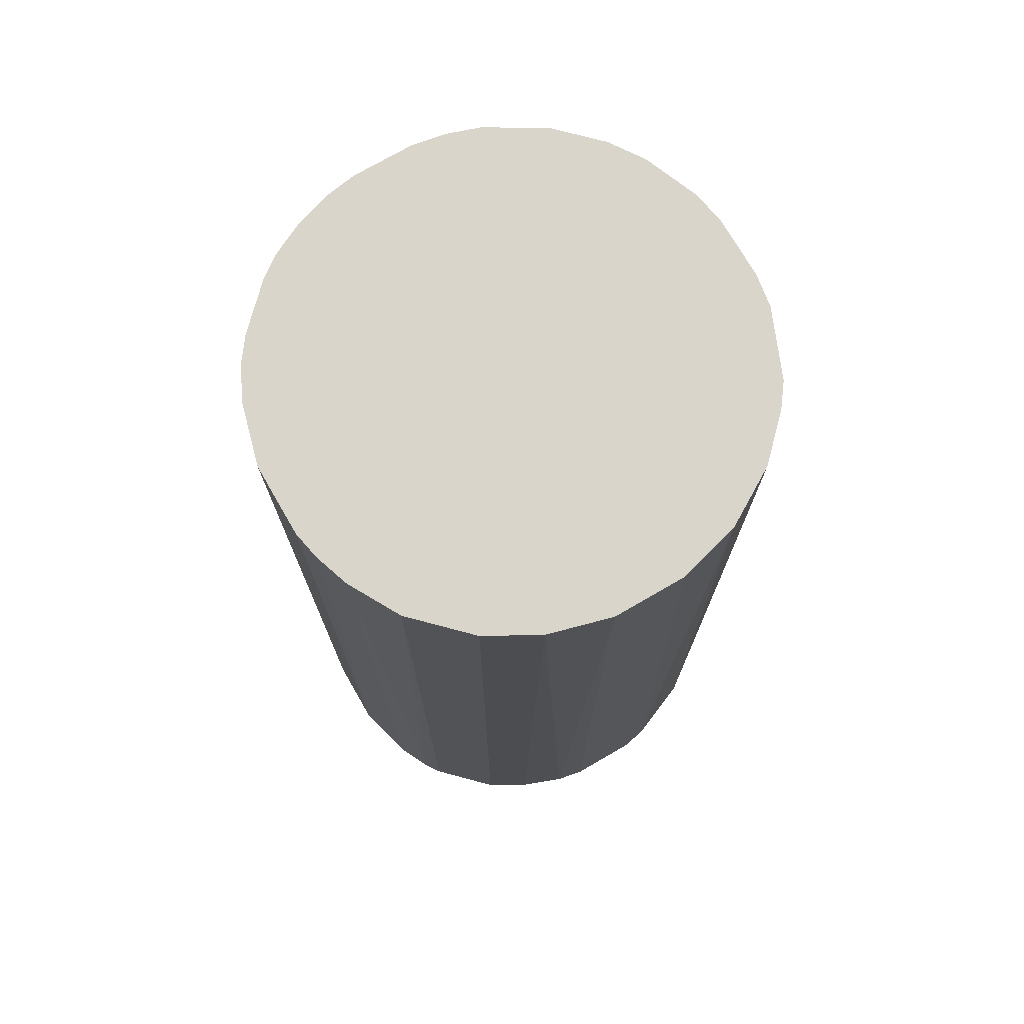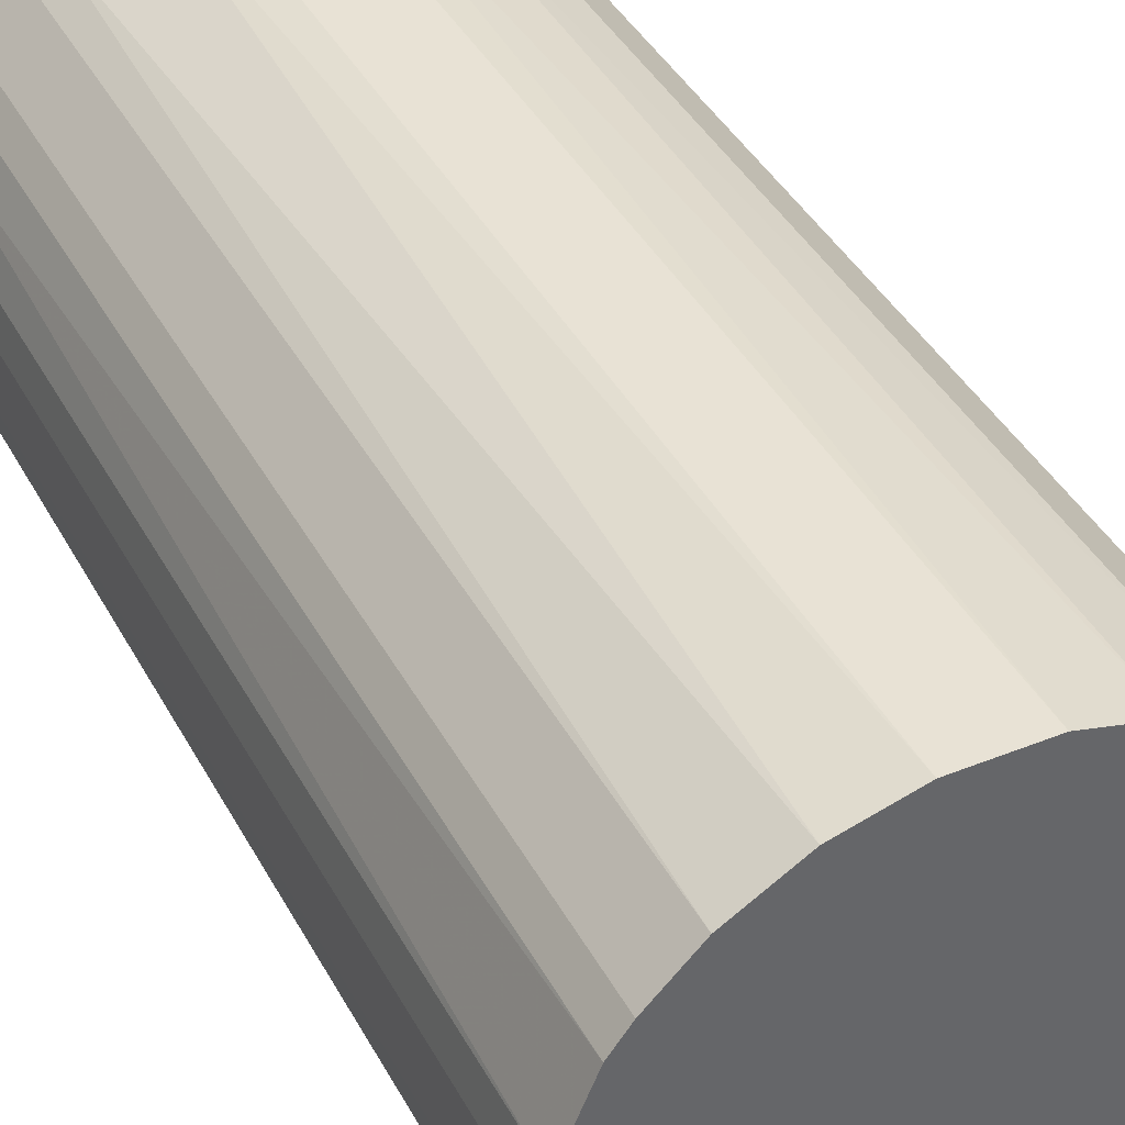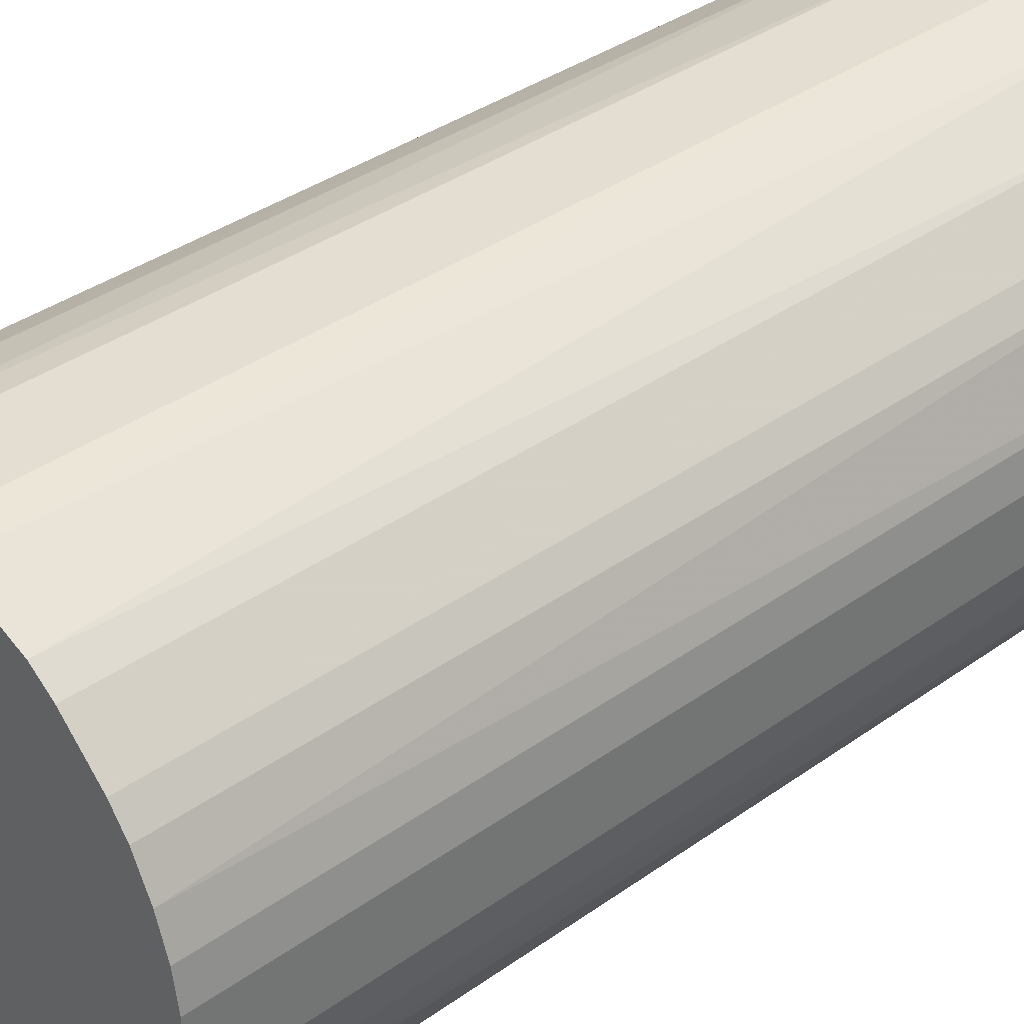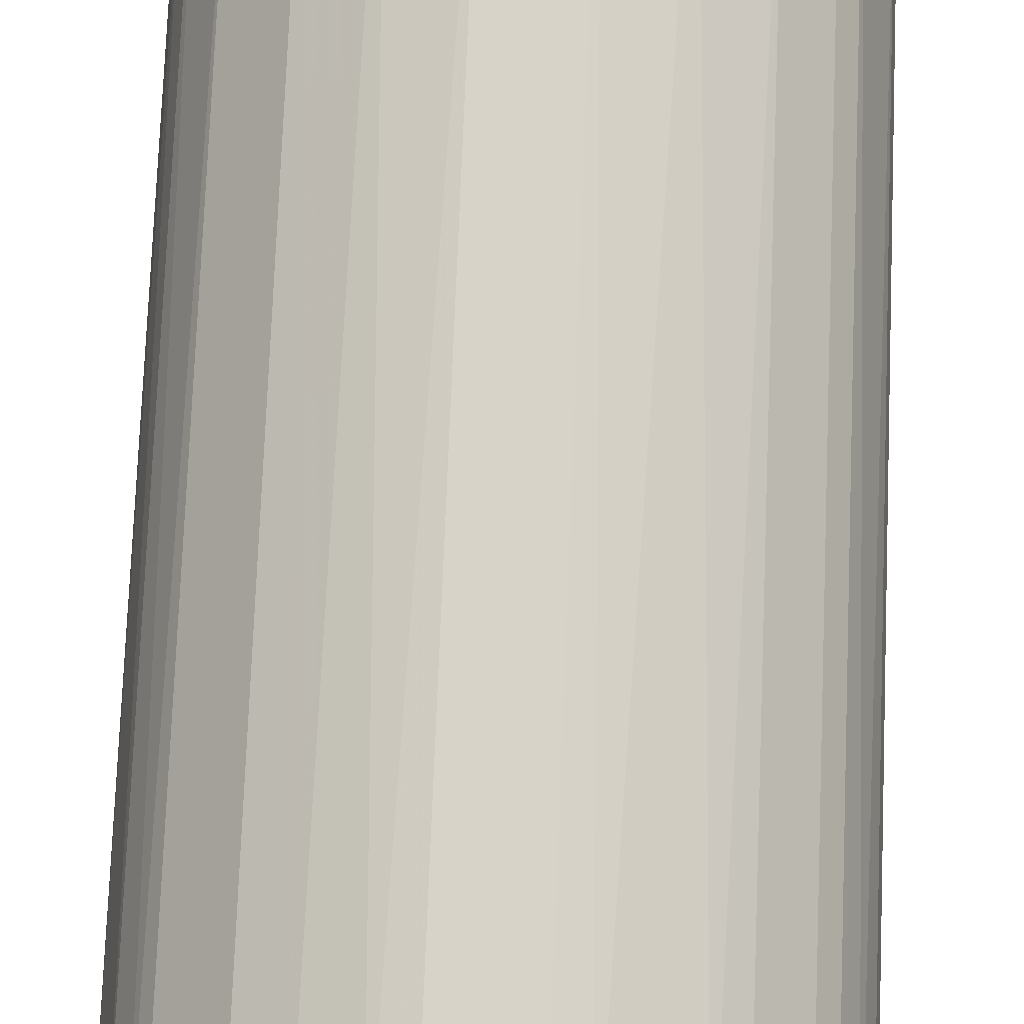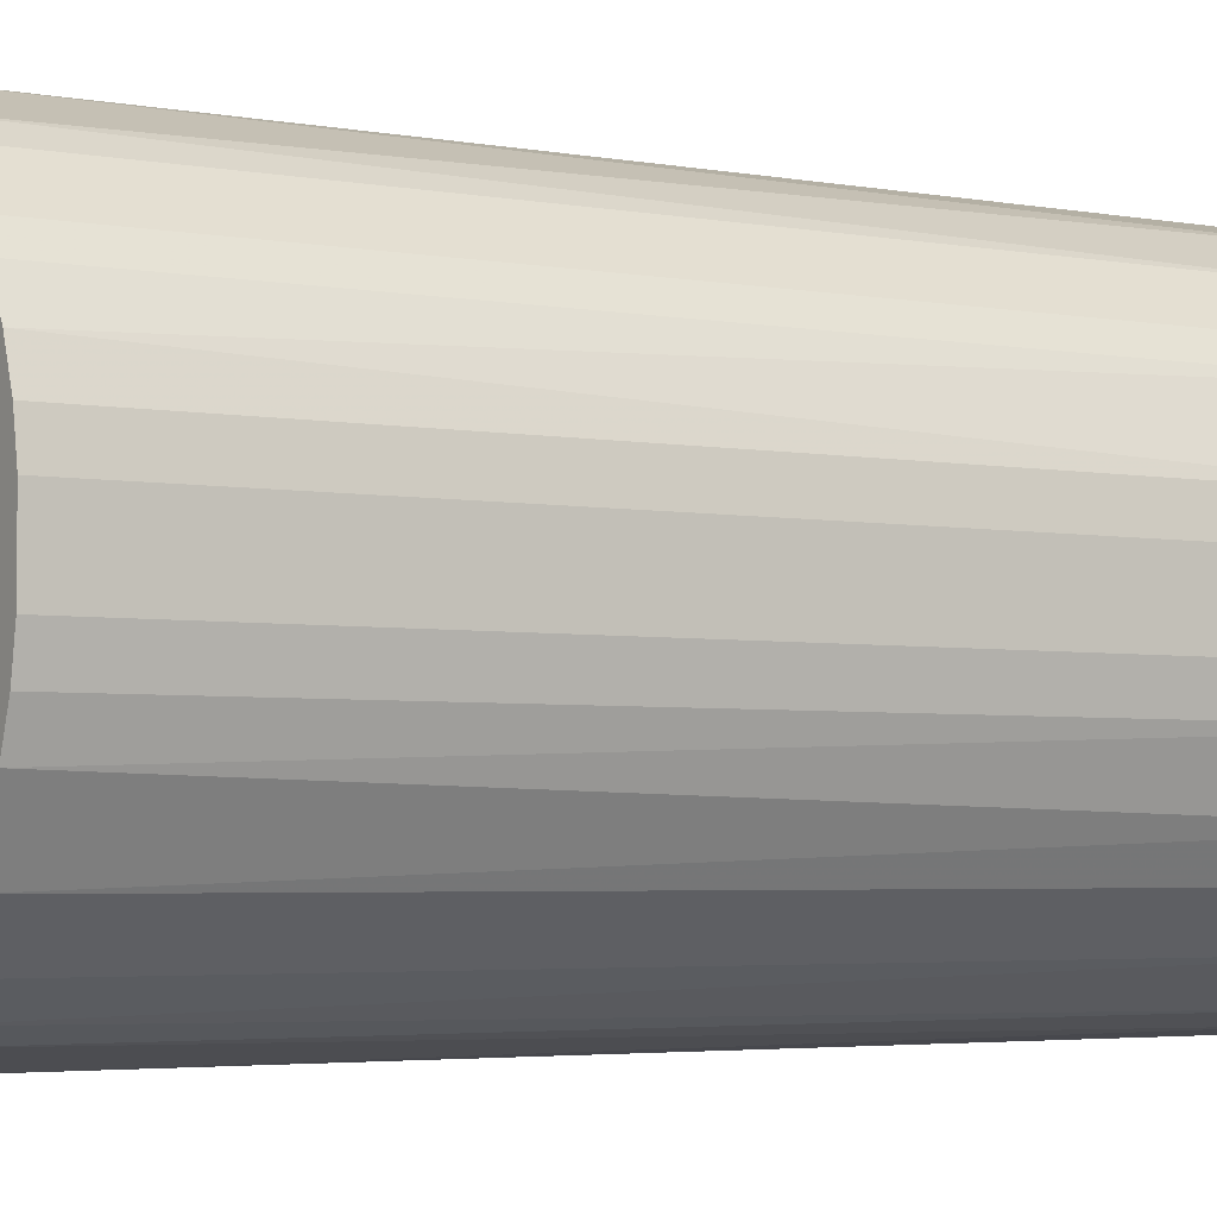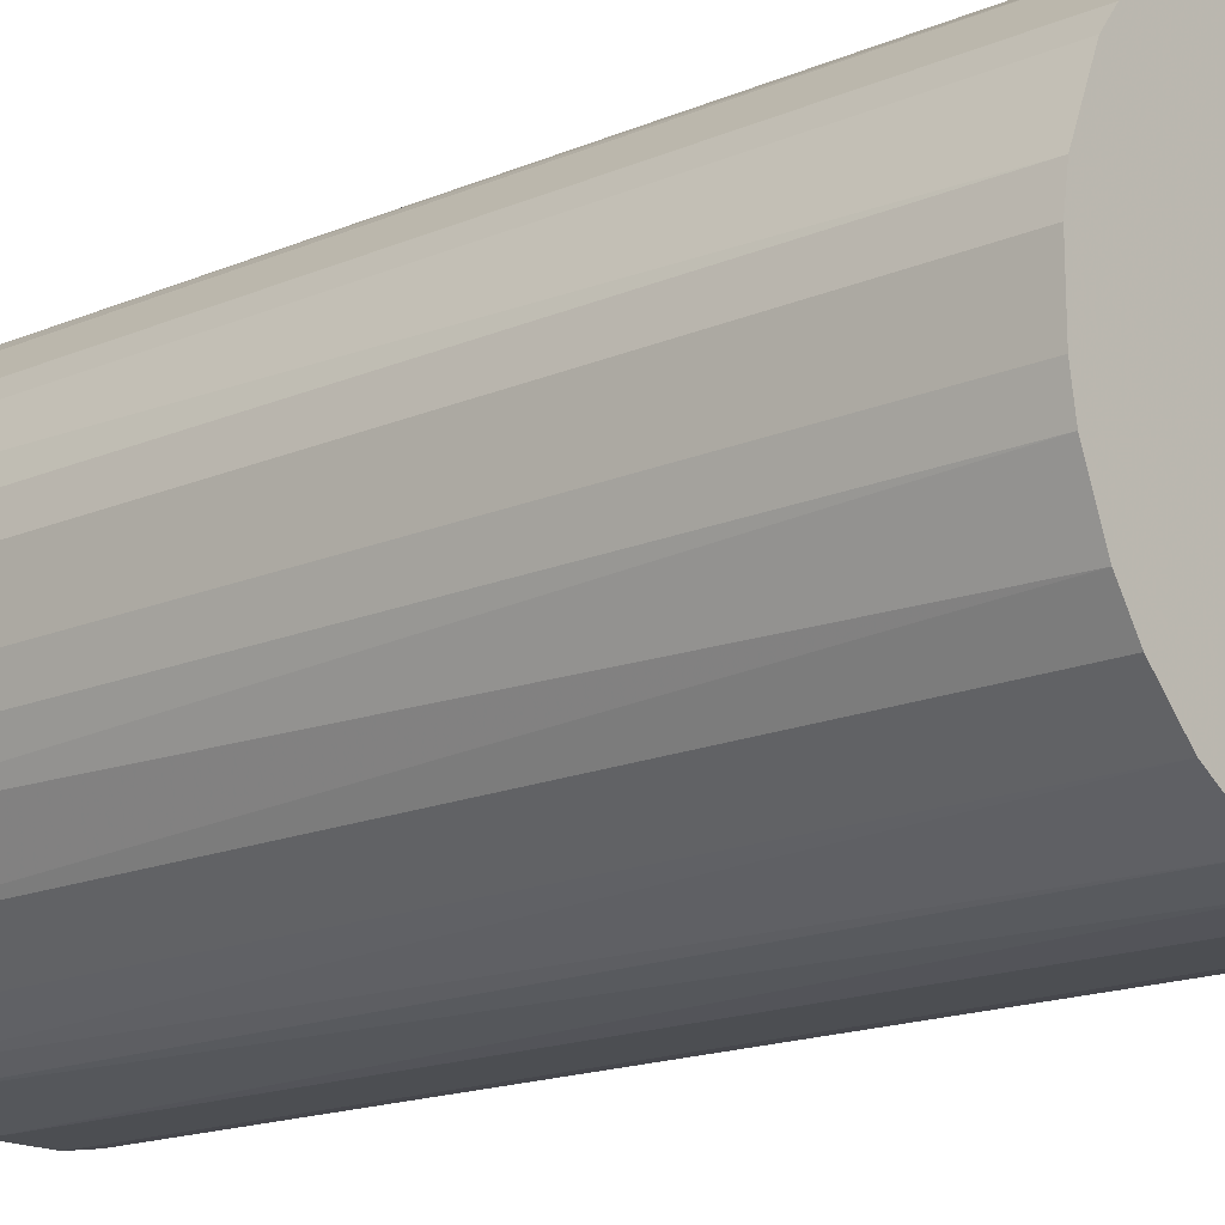
<metadata>
{"format":"obj","ext":"obj","renderer":"f3d","projection":"perspective","resolution":1024,"background":"white","views":[{"elev":74.2,"azim":149.9,"up":"+Z"},{"elev":40.7,"azim":-26.2,"up":"+Y"},{"elev":36.2,"azim":-133.1,"up":"+Y"},{"elev":76.7,"azim":-177.7,"up":"+Y"},{"elev":-3.5,"azim":-123.2,"up":"+Y"},{"elev":-16.7,"azim":-49.2,"up":"+Y"}]}
</metadata>
<code>
o convex_0
v -0.02282 0.002864 -0.04405
v 0.02279 0.003391 0.04405
v 0.02227 0.006012 0.04405
v -0.0223 -0.006043 0.04405
v 0.006013 -0.02229 -0.04405
v 0.006013 0.02226 -0.04405
v -0.009188 0.02122 0.04405
v 0.006013 -0.02229 0.04405
v 0.02227 -0.006043 -0.04405
v -0.01443 -0.0181 -0.04405
v -0.01234 0.01964 -0.04405
v 0.009157 0.02122 0.04405
v 0.01965 0.01231 -0.04405
v -0.009188 -0.02125 0.04405
v -0.01968 0.0123 0.04405
v 0.01808 -0.01443 0.04405
v 0.0144 -0.0181 -0.04405
v -0.02125 -0.009191 -0.04405
v -0.01811 -0.01443 0.04405
v -0.002896 -0.02282 -0.04405
v 0.01388 0.0186 0.04405
v -0.01968 0.0123 -0.04405
v -0.003423 0.02279 -0.04405
v 0.003392 0.02279 0.04405
v 0.02279 0.003391 -0.04405
v -0.0223 0.006012 0.04405
v 0.02279 -0.003422 0.04405
v 0.01388 0.0186 -0.04405
v 0.0186 0.01388 0.04405
v 0.01231 -0.01967 0.04405
v 0.01965 -0.01233 -0.04405
v -0.01443 0.01807 0.04405
v -0.002896 -0.02282 0.04405
v 0.02122 -0.009186 0.04405
v -0.009188 -0.02125 -0.04405
v -0.003423 0.02279 0.04405
v -0.02282 -0.002895 -0.04405
v -0.02282 -0.002895 0.04405
v -0.01811 -0.01443 -0.04405
v -0.01443 -0.0181 0.04405
v -0.02125 0.00916 -0.04405
v 0.009157 -0.02125 -0.04405
v 0.002865 -0.02282 0.04405
v -0.01811 0.0144 -0.04405
v -0.0202 -0.01129 0.04405
v 0.02122 0.00916 -0.04405
v -0.006044 0.02226 -0.04405
v 0.02122 0.00916 0.04405
v 0.003392 0.02279 -0.04405
v 0.02279 -0.003422 -0.04405
v 0.01021 0.0207 -0.04405
v -0.006044 -0.02229 0.04405
v 0.002865 -0.02282 -0.04405
v -0.02282 0.002864 0.04405
v 0.0186 0.01388 -0.04405
v -0.01129 -0.0202 -0.04405
v -0.01811 0.0144 0.04405
v 0.01808 -0.01443 -0.04405
v -0.01443 0.01807 -0.04405
v 0.0144 -0.0181 0.04405
v 0.009157 -0.02125 0.04405
v -0.0223 0.006012 -0.04405
v -0.0223 -0.006043 -0.04405
v 0.01965 -0.01233 0.04405
f 31 34 64
f 2 3 4
f 5 1 6
f 4 3 7
f 2 4 8
f 5 6 9
f 1 5 10
f 6 1 11
f 7 3 12
f 9 6 13
f 8 4 14
f 4 7 15
f 2 8 16
f 5 9 17
f 1 10 18
f 14 4 19
f 10 5 20
f 12 3 21
f 11 1 22
f 6 11 23
f 12 6 24
f 7 12 24
f 3 2 25
f 9 13 25
f 4 15 26
f 2 16 27
f 25 2 27
f 13 6 28
f 28 21 29
f 21 3 29
f 16 8 30
f 17 9 31
f 7 11 32
f 15 7 32
f 8 14 33
f 27 16 34
f 9 27 34
f 31 9 34
f 10 20 35
f 7 24 36
f 24 23 36
f 1 18 37
f 4 26 38
f 1 37 38
f 37 4 38
f 18 10 39
f 10 19 39
f 19 10 40
f 14 19 40
f 22 1 41
f 15 22 41
f 26 15 41
f 8 5 42
f 5 17 42
f 17 30 42
f 5 8 43
f 8 33 43
f 33 20 43
f 11 22 44
f 22 15 44
f 4 18 45
f 19 4 45
f 18 39 45
f 39 19 45
f 3 25 46
f 25 13 46
f 11 7 47
f 23 11 47
f 7 36 47
f 36 23 47
f 29 3 48
f 13 29 48
f 3 46 48
f 46 13 48
f 6 23 49
f 24 6 49
f 23 24 49
f 9 25 50
f 27 9 50
f 25 27 50
f 6 12 51
f 12 21 51
f 28 6 51
f 21 28 51
f 33 14 52
f 20 33 52
f 14 35 52
f 35 20 52
f 20 5 53
f 5 43 53
f 43 20 53
f 26 1 54
f 1 38 54
f 38 26 54
f 13 28 55
f 28 29 55
f 29 13 55
f 10 35 56
f 35 14 56
f 40 10 56
f 14 40 56
f 15 32 57
f 44 15 57
f 32 44 57
f 16 17 58
f 17 31 58
f 31 16 58
f 32 11 59
f 11 44 59
f 44 32 59
f 17 16 60
f 16 30 60
f 30 17 60
f 30 8 61
f 8 42 61
f 42 30 61
f 1 26 62
f 41 1 62
f 26 41 62
f 18 4 63
f 4 37 63
f 37 18 63
f 16 31 64
f 34 16 64

</code>
